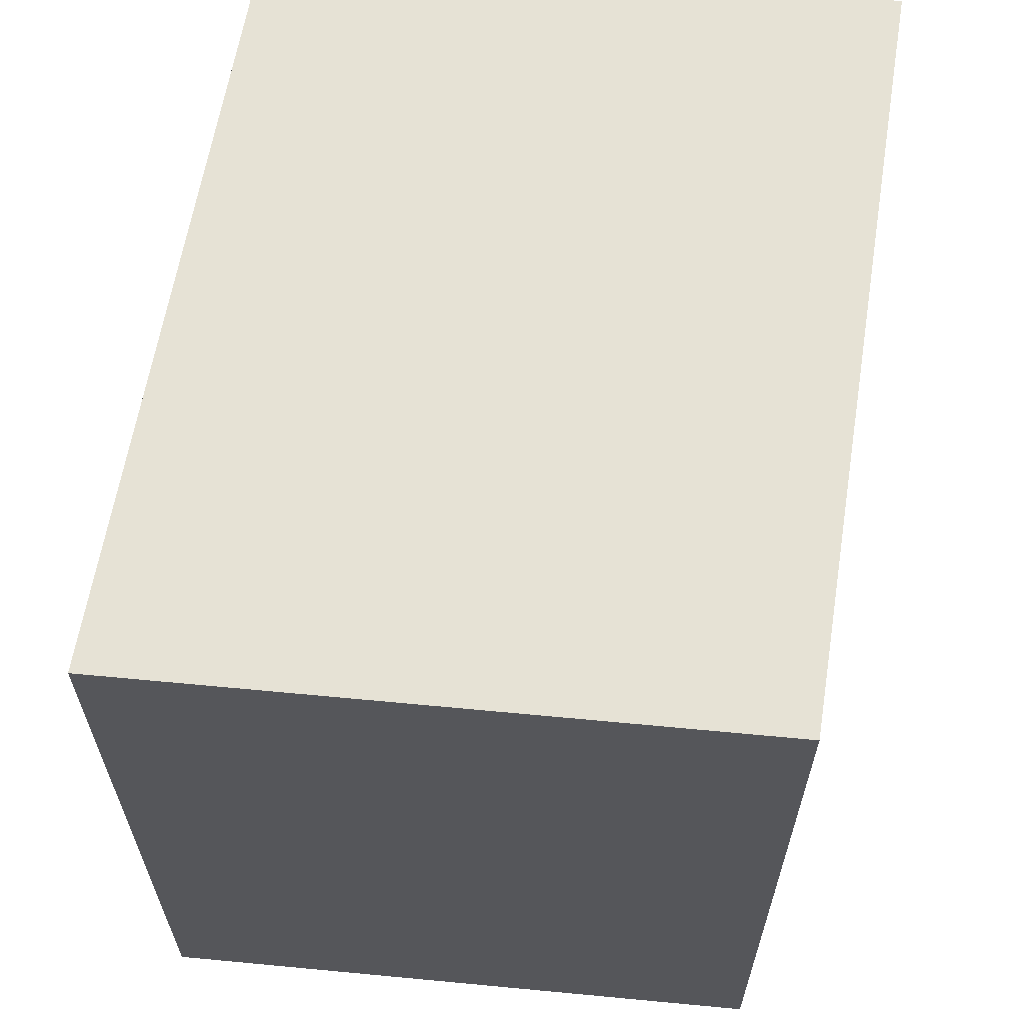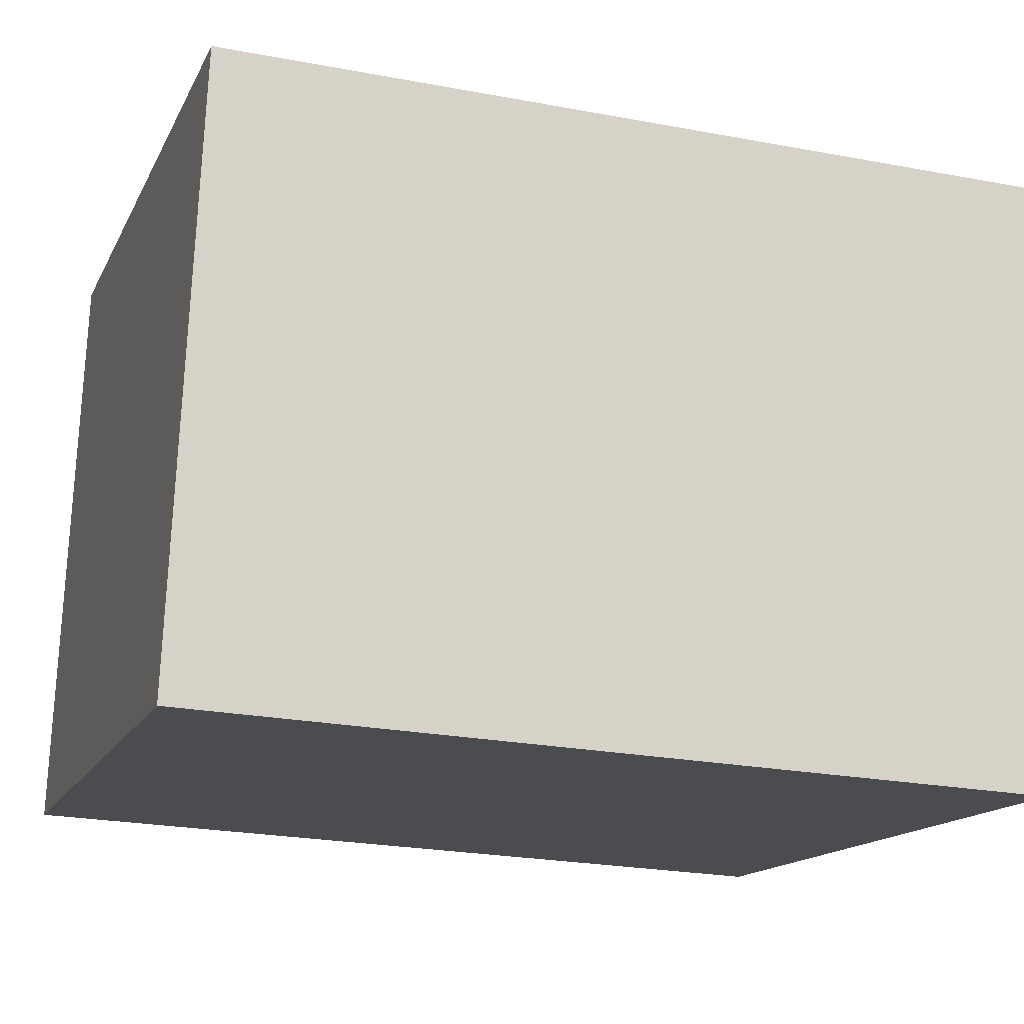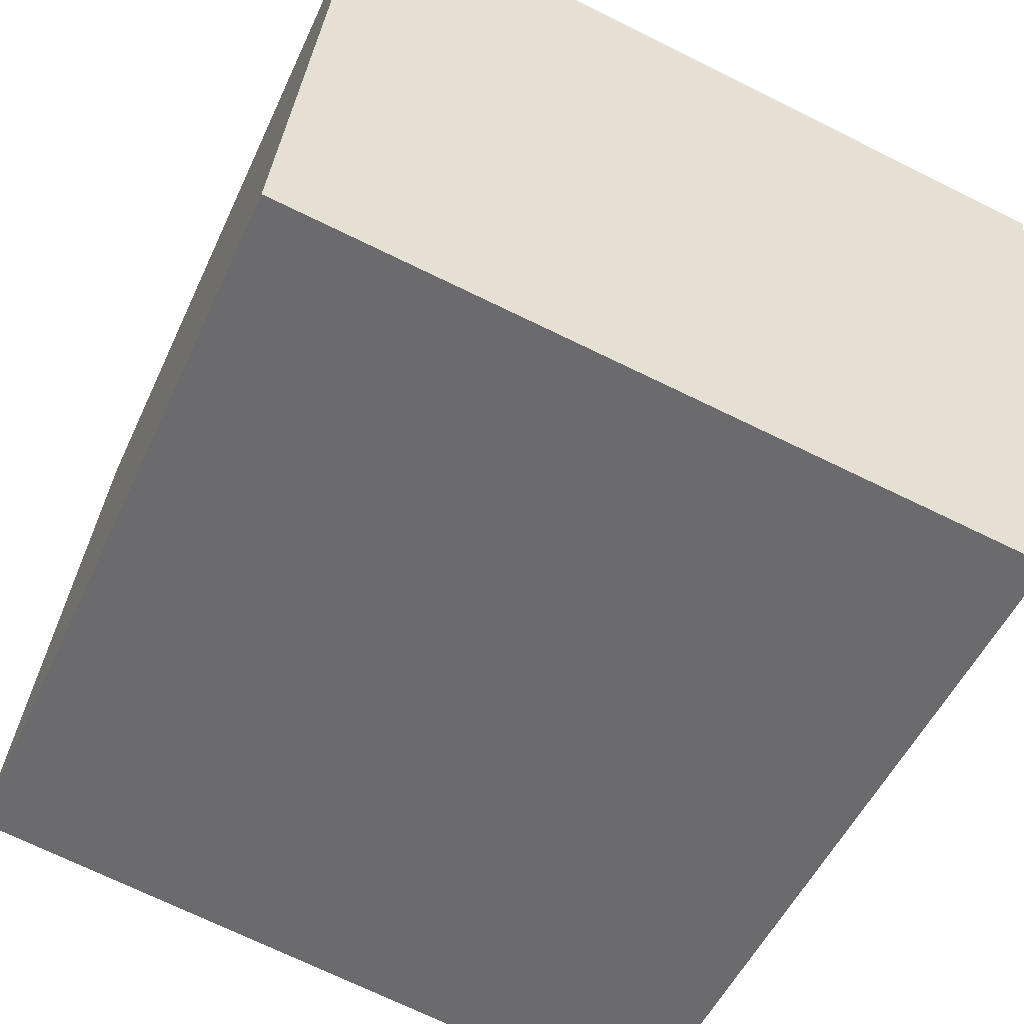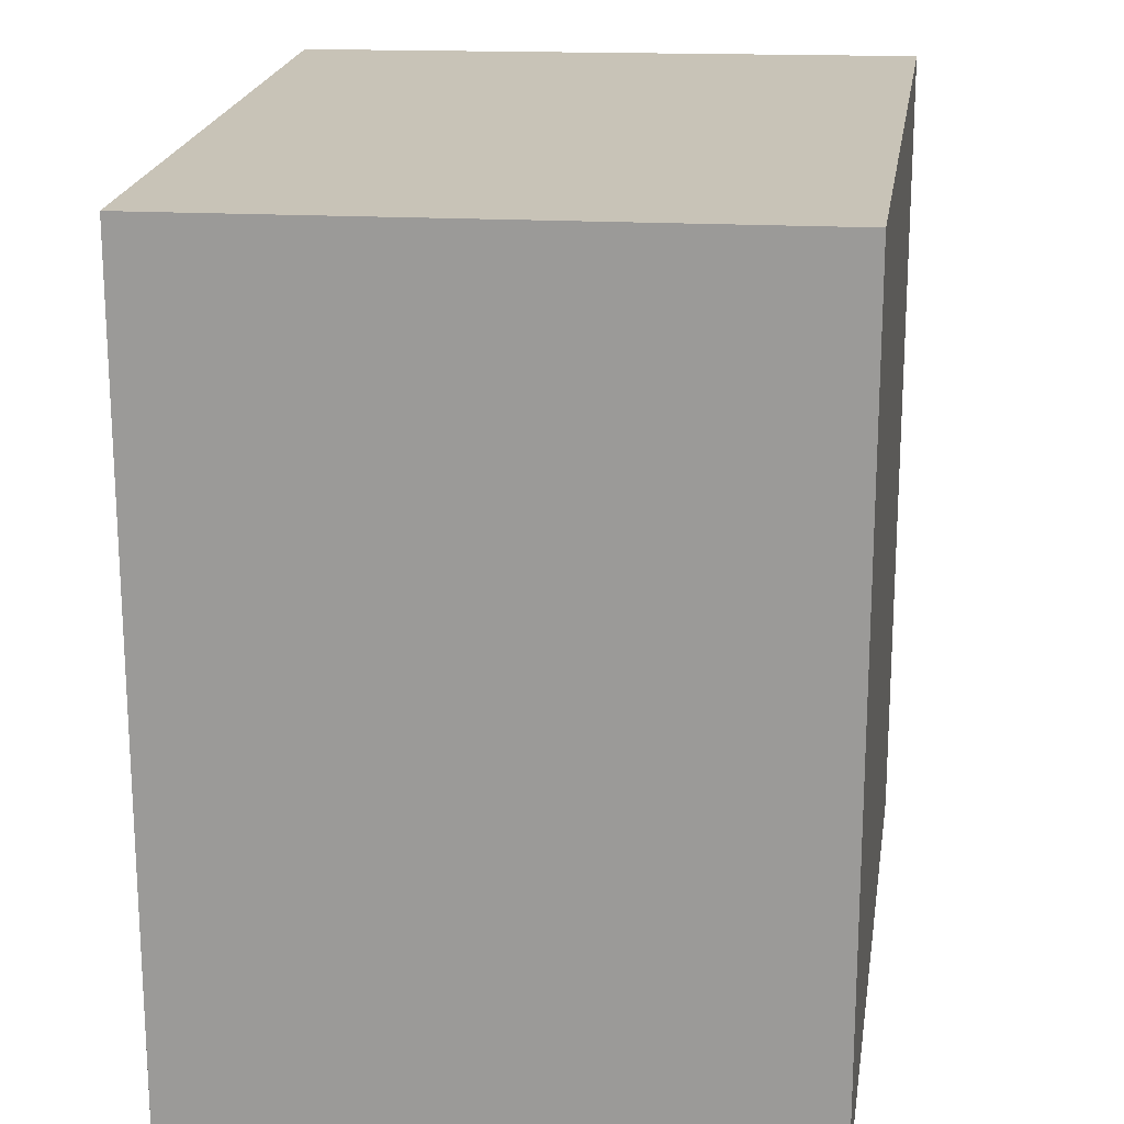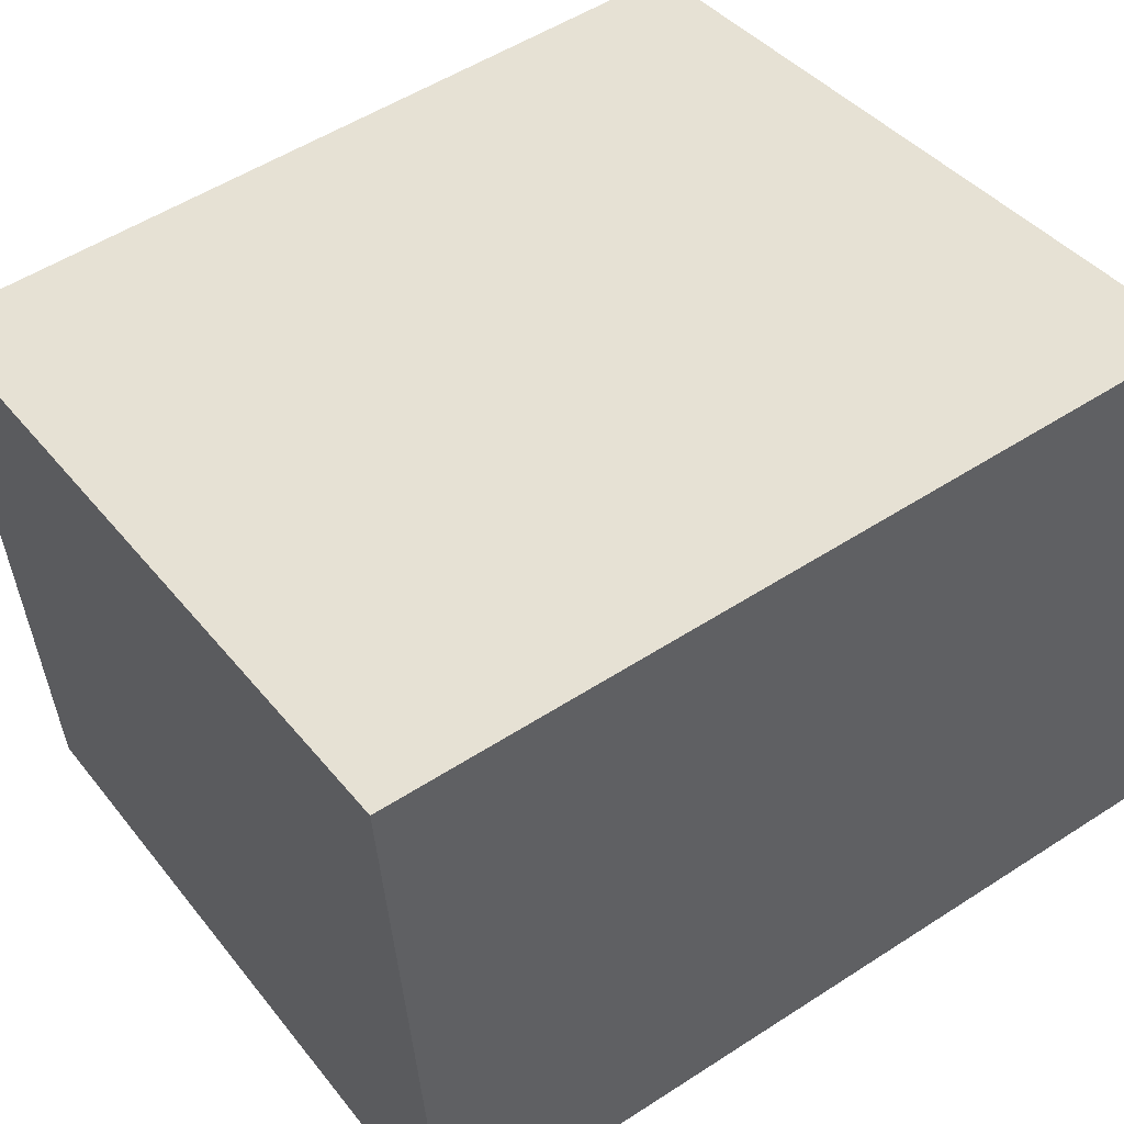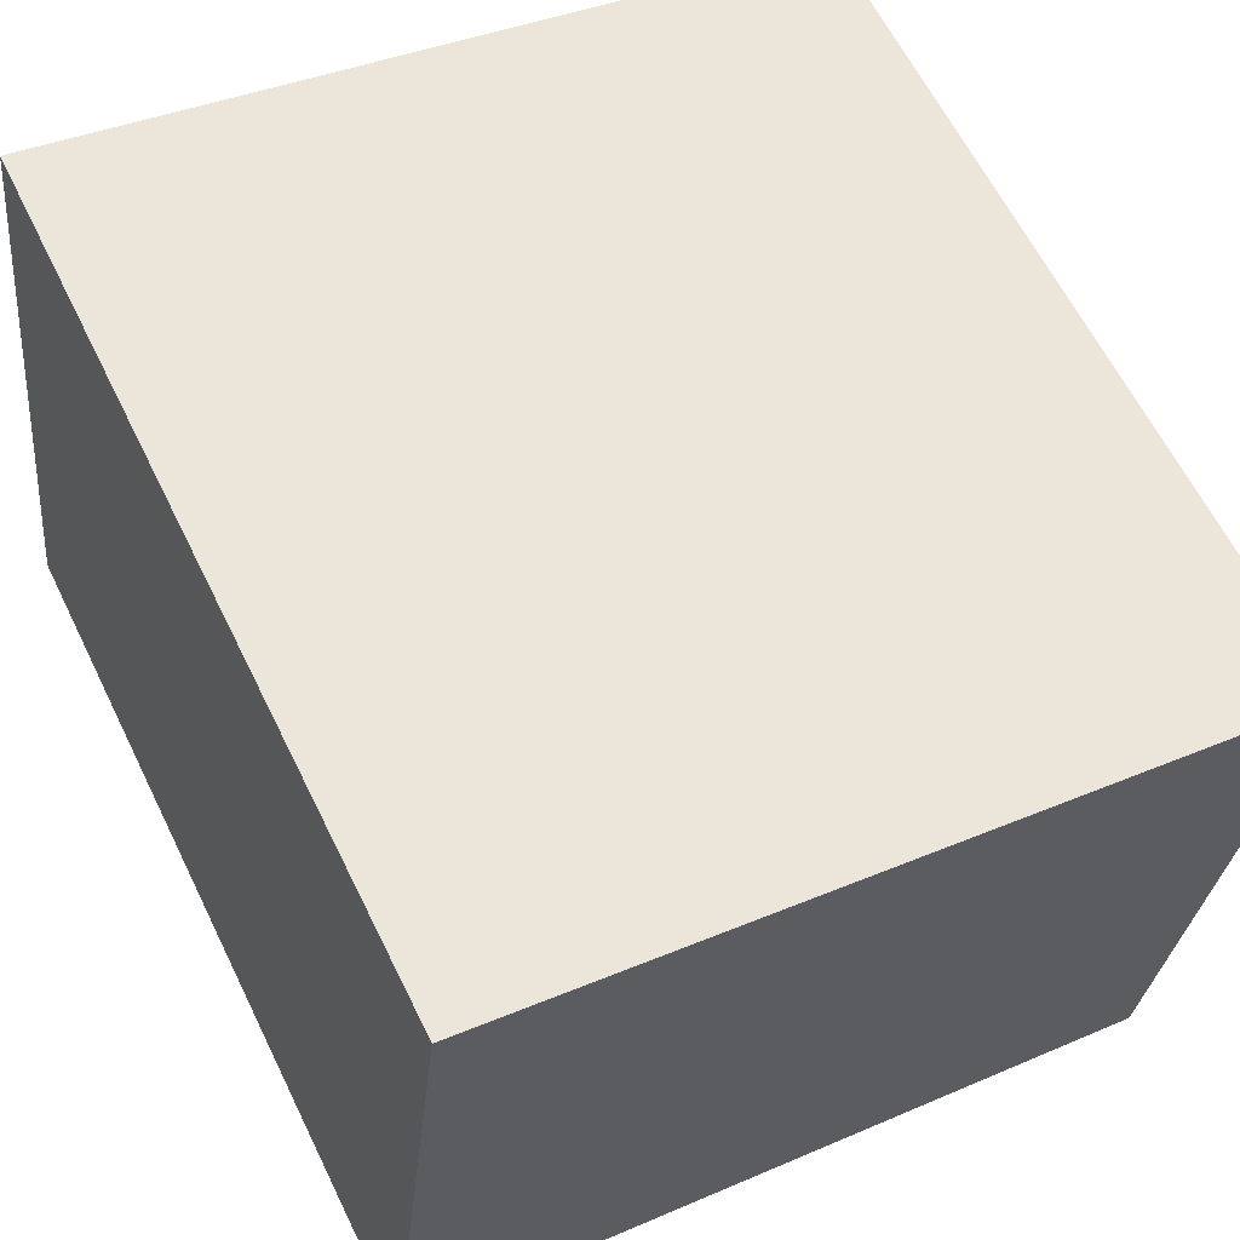
<metadata>
{"format":"obj","ext":"obj","renderer":"f3d","projection":"perspective","resolution":1024,"background":"white","views":[{"elev":64.0,"azim":89.2,"up":"+Y"},{"elev":-24.1,"azim":-107.4,"up":"+Z"},{"elev":-50.8,"azim":156.1,"up":"+Z"},{"elev":19.7,"azim":-92.4,"up":"+Y"},{"elev":52.7,"azim":55.1,"up":"+Z"},{"elev":62.2,"azim":153.9,"up":"+Z"}]}
</metadata>
<code>
v  0 4.086 2.502e-16
v  4.085 4.086 -2.345
v  0.411 4.086 -2.972
v  3.748 4.086 0.715
v  0.411 1.82e-16 -2.972
v  0 0 0
v  3.748 -4.378e-17 0.715
v  4.085 1.436e-16 -2.345
g defaultobject
f 1 2 3
f 2 1 4
f 5 1 3
f 1 5 6
f 6 4 1
f 4 6 7
f 7 2 4
f 2 7 8
f 8 3 2
f 3 8 5
f 8 6 5
f 6 8 7

</code>
